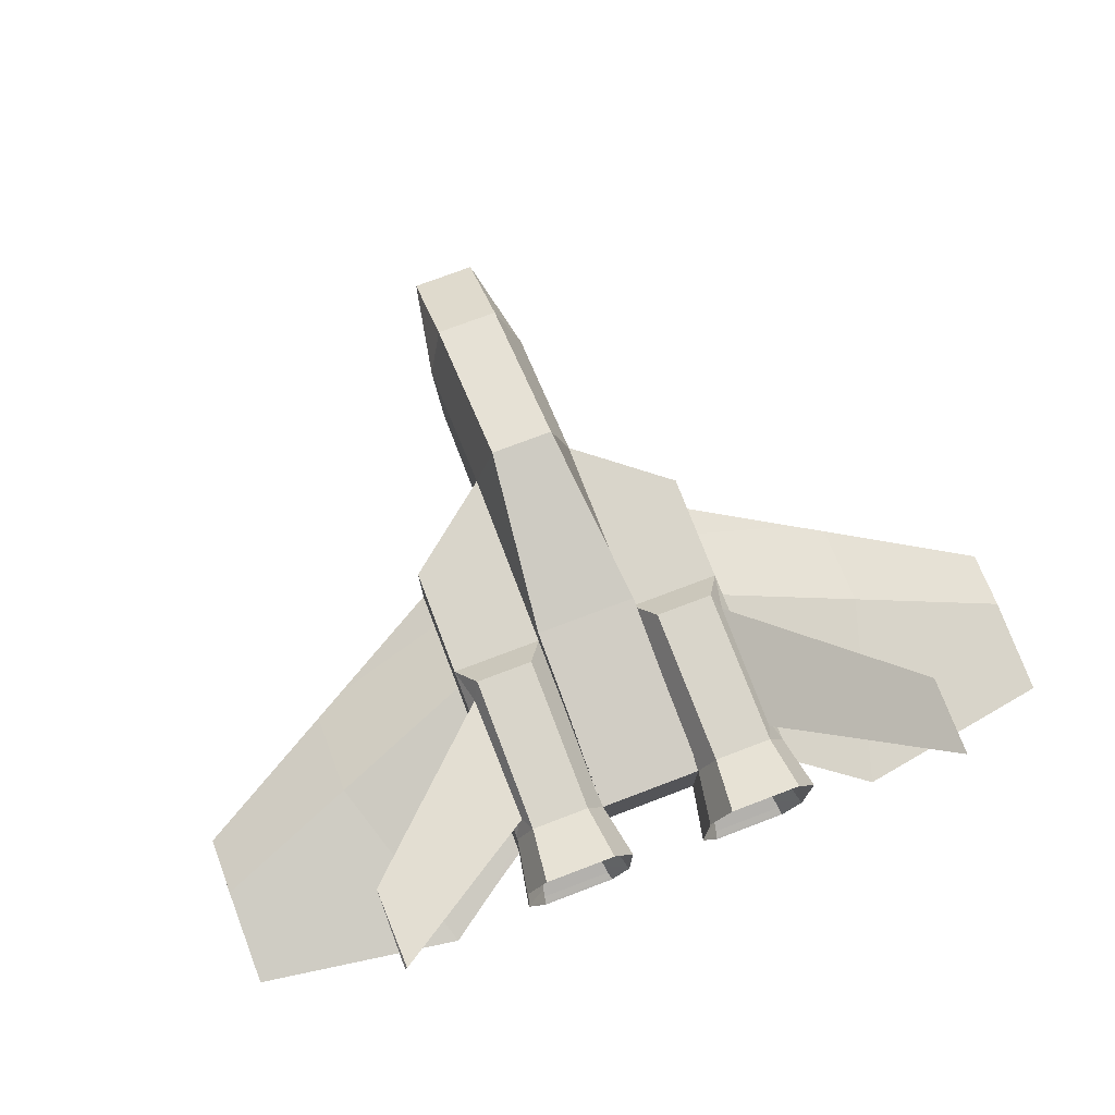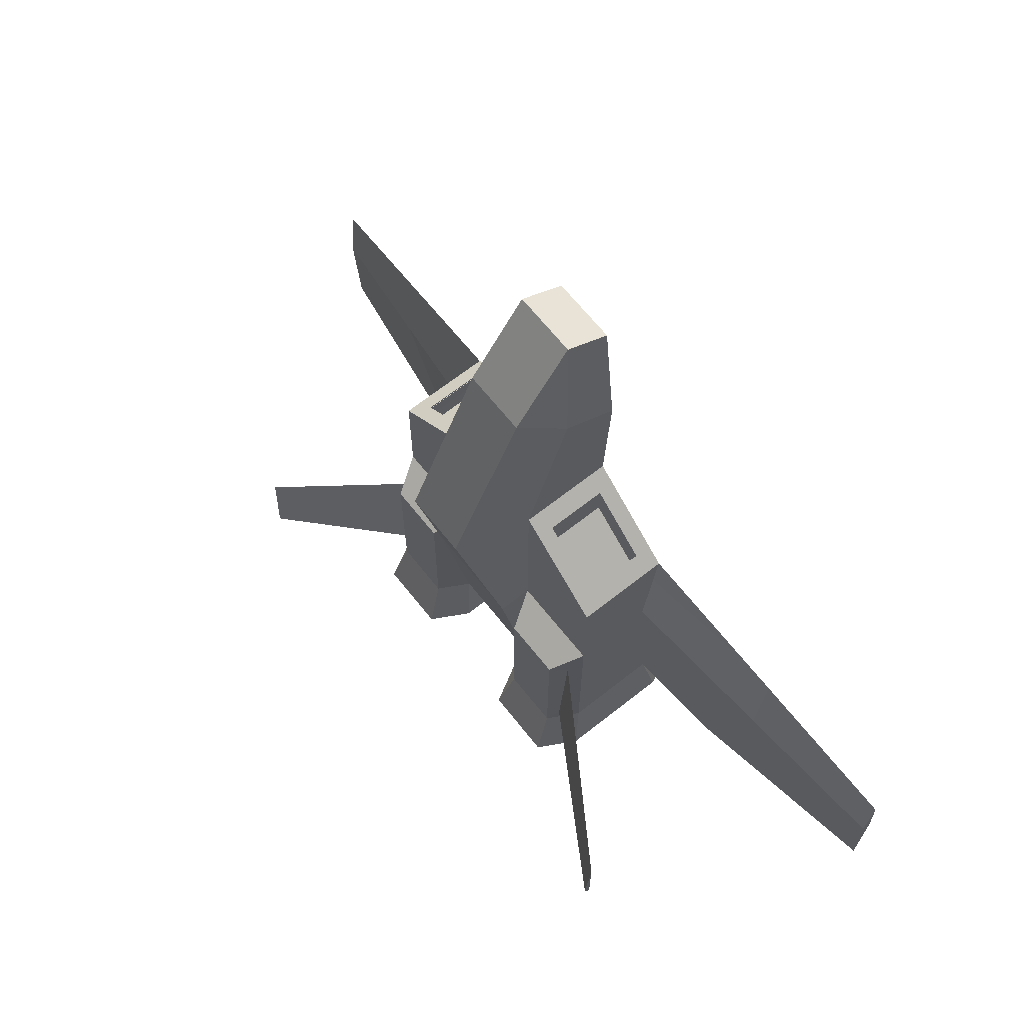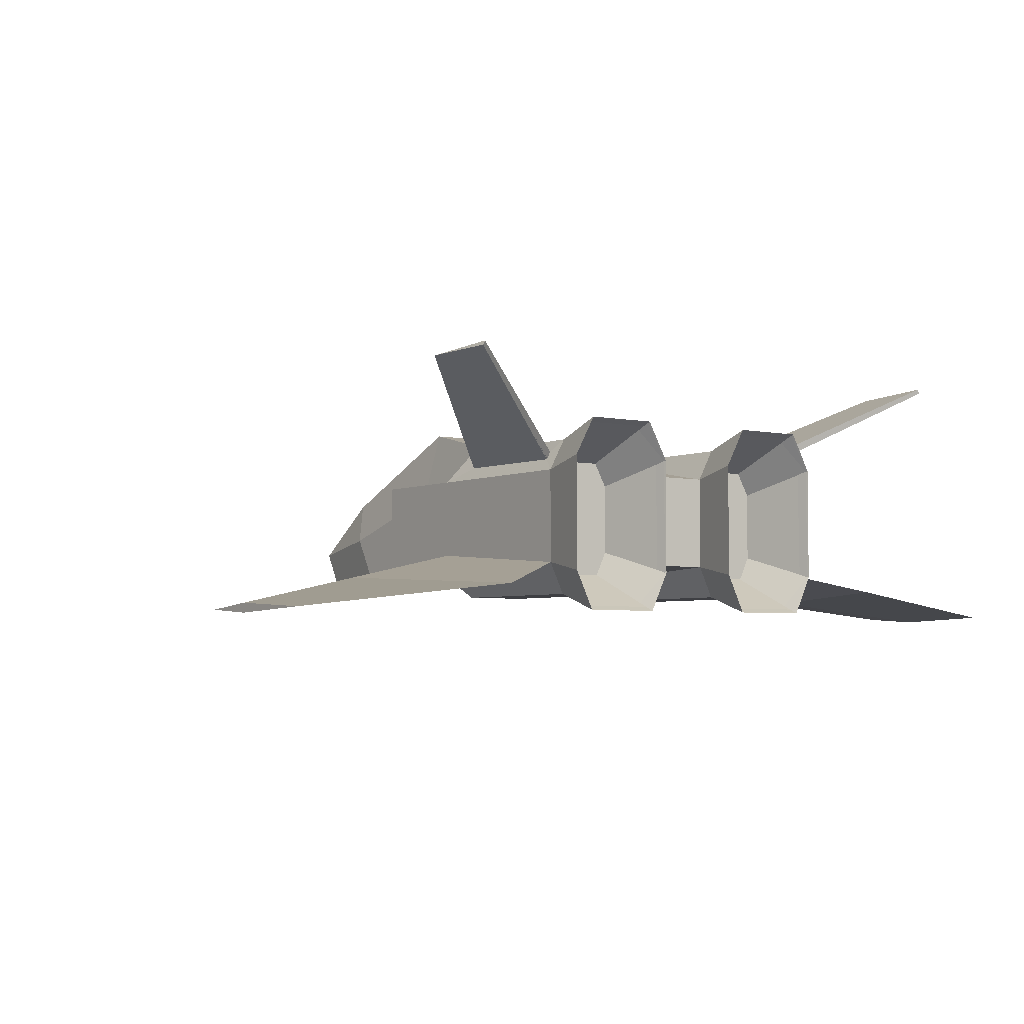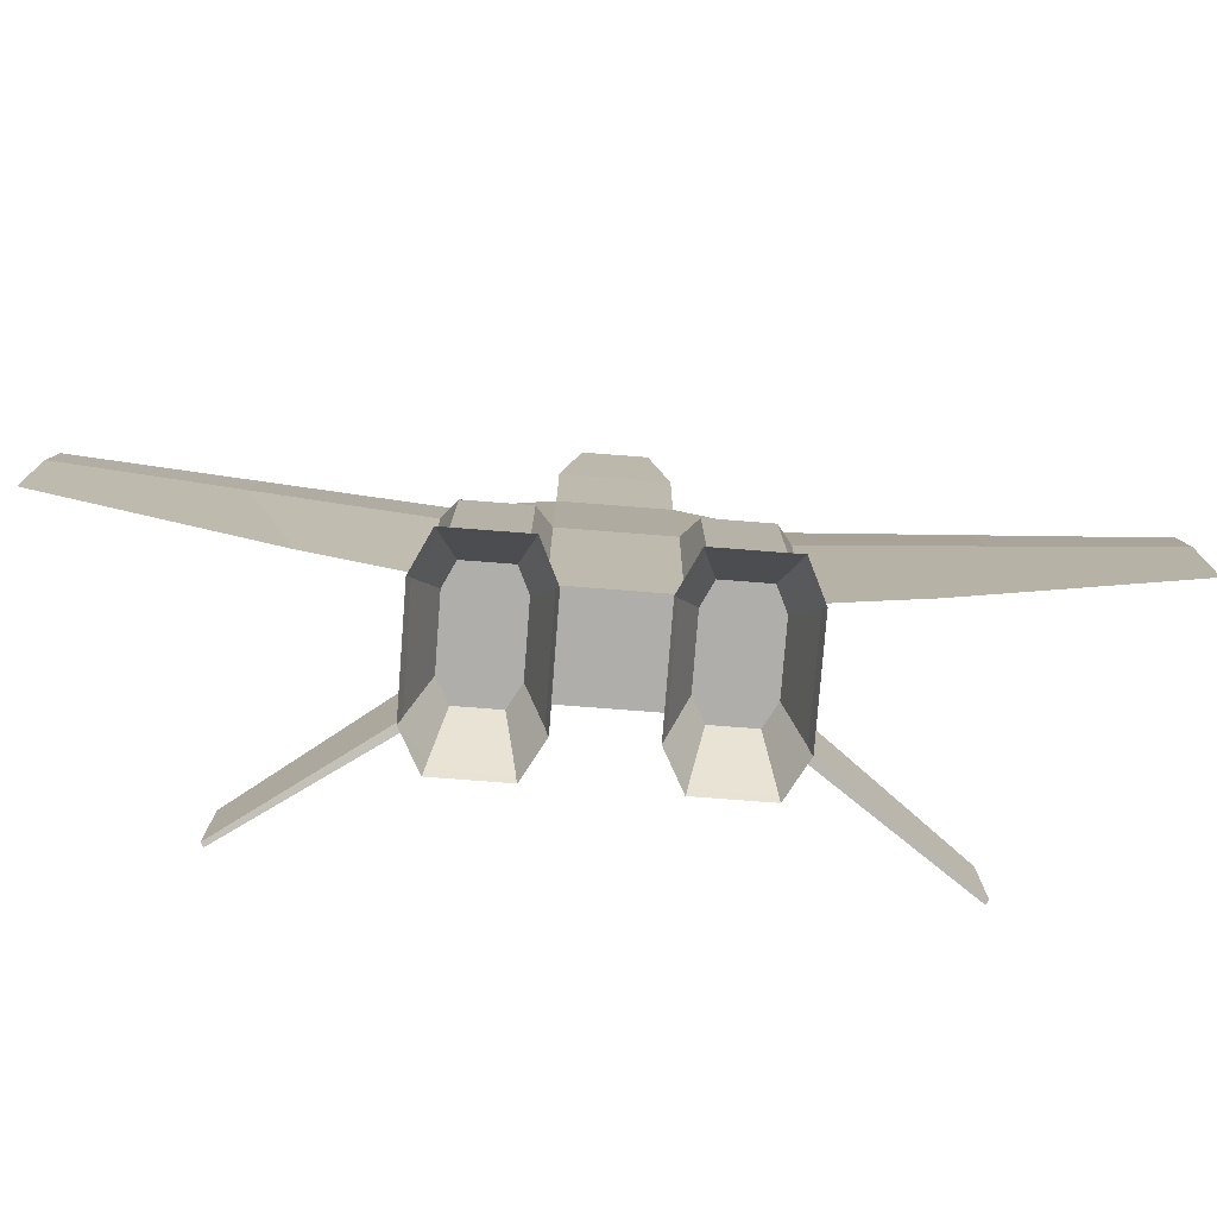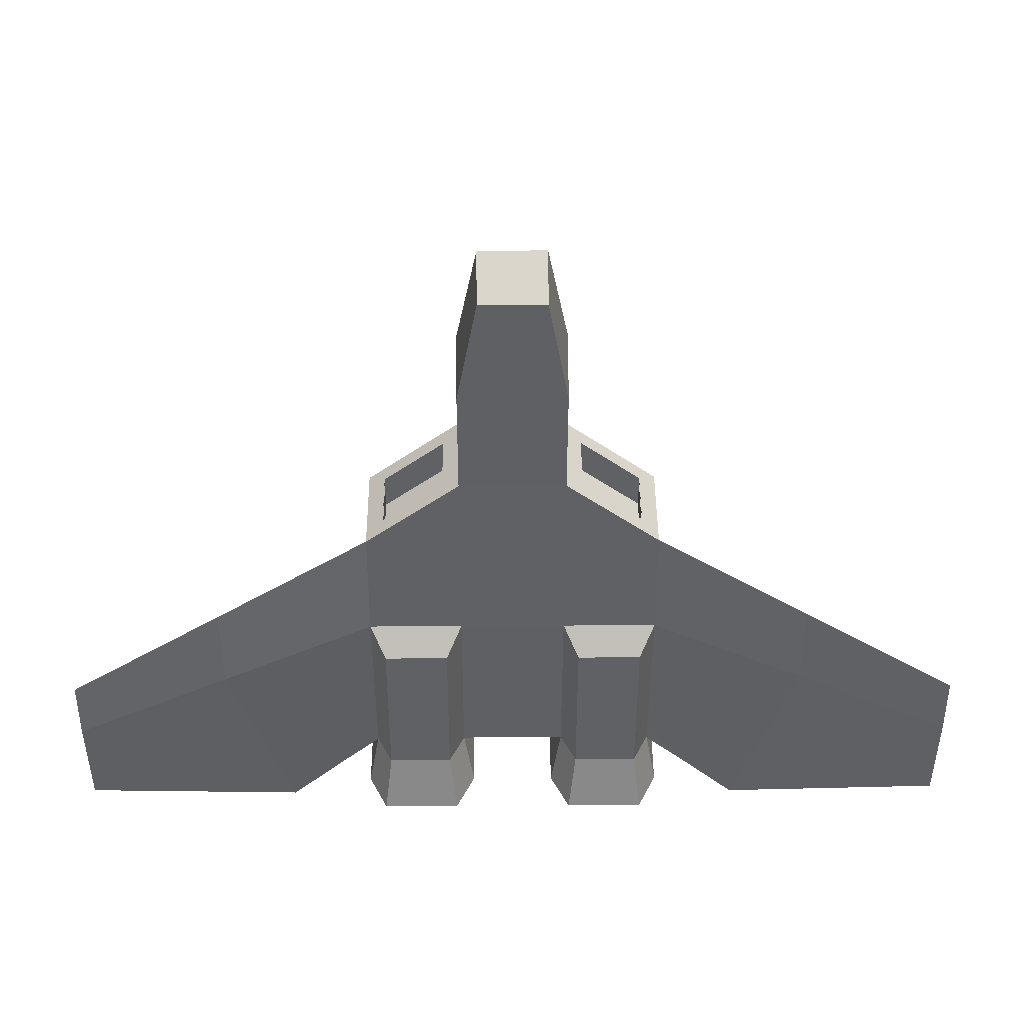
<metadata>
{"format":"obj","ext":"obj","renderer":"f3d","projection":"perspective","resolution":1024,"background":"white","views":[{"elev":74.5,"azim":159.2,"up":"+Y"},{"elev":66.4,"azim":-128.4,"up":"+Z"},{"elev":-4.2,"azim":144.3,"up":"+Y"},{"elev":-77.9,"azim":-4.4,"up":"+Z"},{"elev":43.6,"azim":-0.4,"up":"+Z"}]}
</metadata>
<code>
o ship_Cube.001
v 0.7811 1 -1
v 0.7811 1 0.5998
v 0.7811 0.5 -1
v 0.7811 0.5 0.5998
v 0.7811 1 0
v 0.7811 0.5749 0
v 0.2811 1 -1
v 0.2811 1 1
v 0.2811 0.5 -1
v 0.2811 0.5 1
v 0.2811 1.18 0
v 0.2811 0.4458 0
v 0.1736 1.4 1
v 0.2811 0.7635 1.794
v 0.2811 0.4686 1.623
v 0.1736 0.9994 1.931
v 0.1735 0.6905 2.379
v 0.1735 0.4453 2.237
v 0.2811 1 0
v 0.6895 1.168 -1
v 0.6895 1.168 -0.1343
v 0.3727 1.168 -1
v 0.3727 1.168 -0.1343
v 0.6996 0.33 -1
v 0.6996 0.33 -0.1343
v 0.3626 0.33 -1
v 0.3626 0.33 -0.1343
v 0.836 1.055 -1.305
v 0.836 0.4452 -1.305
v 0.2262 1.055 -1.305
v 0.2262 0.4452 -1.305
v 0.7243 1.26 -1.305
v 0.3379 1.26 -1.305
v 0.7366 0.2378 -1.305
v 0.3256 0.2378 -1.305
v 0.7149 0.9337 -0.9238
v 0.7149 0.5661 -0.9238
v 0.3473 0.9337 -0.9238
v 0.3473 0.5661 -0.9238
v 0.6475 1.057 -0.9238
v 0.4146 1.057 -0.9238
v 0.655 0.4411 -0.9238
v 0.4072 0.4411 -0.9238
v 2.414 0.214 -0.5975
v 2.414 0.2642 -0.5975
v 2.414 0.2351 -0.2728
v 2.414 0.2351 -1.139
v 0.7811 0.4458 0
v 0.7468 1.063 -0.9195
v 0.7353 1.069 -0.2064
v 0.7238 1.105 -0.9195
v 1.569 1.541 -1.494
v 1.569 1.541 -1.057
v 1.557 1.564 -1.494
v 1.598 0.3299 -0.2987
v 1.276 0.3675 -1.332
v 1.598 0.3675 0.1635
v 1.598 0.4196 -0.2987
v 0.6926 0.9115 0.6706
v 0.6926 0.5885 0.6706
v 0.3696 0.9115 0.9291
v 0.3696 0.5885 0.9291
v 0.6926 0.9115 0.4812
v 0.6926 0.5885 0.4812
v 0.3696 0.9115 0.7397
v 0.3696 0.5885 0.7397
v -0.7811 1 -1
v -0.7811 1 0.5998
v 0 1 -1
v 0 0.4686 1.623
v -0.7811 0.5 -1
v -0.7811 0.5 0.5998
v 0 0.5 -1
v 0 0.5 1
v -0.7811 1 0
v 0 1.18 0
v -0.7811 0.5749 0
v 0 0.4458 0
v -0.2811 1 -1
v -0.2811 1 1
v -0.2811 0.5 -1
v -0.2811 0.5 1
v -0.2811 1.18 0
v -0.2811 0.4458 0
v 0 1.4 1
v -0.1736 1.4 1
v -0.2811 0.7635 1.794
v -0.2811 0.4686 1.623
v 0 0.9994 1.931
v -0.1736 0.9994 1.931
v 0 0.4453 2.237
v -0.1735 0.6905 2.379
v -0.1735 0.4453 2.237
v 0 0.6905 2.379
v -0.2811 1 0
v -0.6895 1.168 -1
v -0.6895 1.168 -0.1343
v -0.3727 1.168 -1
v -0.3727 1.168 -0.1343
v -0.6996 0.33 -1
v -0.6996 0.33 -0.1343
v -0.3626 0.33 -1
v -0.3626 0.33 -0.1343
v -0.836 1.055 -1.305
v -0.836 0.4452 -1.305
v -0.2262 1.055 -1.305
v -0.2262 0.4452 -1.305
v -0.7243 1.26 -1.305
v -0.3379 1.26 -1.305
v -0.7366 0.2378 -1.305
v -0.3256 0.2378 -1.305
v -0.7149 0.9337 -0.9238
v -0.7149 0.5661 -0.9238
v -0.3473 0.9337 -0.9238
v -0.3473 0.5661 -0.9238
v -0.6475 1.057 -0.9238
v -0.4146 1.057 -0.9238
v -0.655 0.4411 -0.9238
v -0.4072 0.4411 -0.9238
v -2.414 0.214 -0.5975
v -2.414 0.2642 -0.5975
v -2.414 0.2351 -0.2728
v -2.414 0.2351 -1.139
v -0.7811 0.4458 0
v -0.7468 1.063 -0.9195
v -0.7353 1.069 -0.2064
v -0.7238 1.105 -0.9195
v -1.569 1.541 -1.494
v -1.569 1.541 -1.057
v -1.557 1.564 -1.494
v -1.598 0.3299 -0.2987
v -1.276 0.3675 -1.332
v -1.598 0.3675 0.1635
v -1.598 0.4196 -0.2987
v -0.6926 0.9115 0.6706
v -0.6926 0.5885 0.6706
v -0.3696 0.9115 0.9291
v -0.3696 0.5885 0.9291
v -0.6926 0.9115 0.4812
v -0.6926 0.5885 0.4812
v -0.3696 0.9115 0.7397
v -0.3696 0.5885 0.7397
v 0.7714 0.9976 -1.001
v 0.774 0.9938 0.5964
v 0.7714 0.5022 -1.001
v 0.7742 0.5059 0.5955
v 0.773 0.9944 -0.0018
v 0.7731 0.5688 -0.000223
v 0.289 0.9943 -0.9978
v 0.2718 0.9971 0.9975
v 0.2892 0.5055 -0.9981
v 0.2758 0.5081 0.9974
v 0.2742 1.172 0.001164
v 0.2822 0.4557 -0.001377
v 0.1681 1.392 0.999
v 0.2712 0.7624 1.793
v 0.274 0.4756 1.623
v 0.168 0.9922 1.927
v 0.1682 0.6887 2.37
v 0.1681 0.4526 2.232
v 0.2753 0.9922 -0.00246
v 0.6843 1.16 -1.002
v 0.6851 1.16 -0.1376
v 0.3778 1.16 -1.002
v 0.3769 1.16 -0.1377
v 0.6943 0.3384 -1.002
v 0.6954 0.3387 -0.1369
v 0.3678 0.3384 -1.002
v 0.3668 0.3387 -0.1369
v 0.8318 1.055 -1.296
v 0.8319 0.4455 -1.296
v 0.2304 1.055 -1.296
v 0.2303 0.4455 -1.296
v 0.721 1.255 -1.297
v 0.3412 1.255 -1.297
v 0.7331 0.2429 -1.297
v 0.3291 0.2429 -1.297
v 0.721 0.935 -0.916
v 0.721 0.5649 -0.916
v 0.3412 0.935 -0.916
v 0.3412 0.5649 -0.916
v 0.6509 1.063 -0.9159
v 0.4113 1.063 -0.9159
v 0.6585 0.436 -0.9159
v 0.4037 0.436 -0.9159
v 2.408 0.2215 -0.5976
v 2.407 0.2576 -0.5974
v 2.407 0.2363 -0.2798
v 2.408 0.2361 -1.131
v 0.7805 0.4557 -0.001628
v 0.7372 1.063 -0.9167
v 0.7265 1.065 -0.2064
v 0.7183 1.097 -0.9169
v 1.563 1.544 -1.487
v 1.562 1.538 -1.063
v 1.556 1.557 -1.487
v 1.599 0.3398 -0.2991
v 1.276 0.3681 -1.322
v 1.593 0.3685 0.1548
v 1.596 0.4097 -0.2988
v 0.6895 0.9164 0.6625
v 0.6895 0.5836 0.6625
v 0.3619 0.913 0.9229
v 0.3619 0.587 0.9229
v 0.6962 0.917 0.4736
v 0.6962 0.583 0.4736
v 0.3625 0.9177 0.7363
v 0.3625 0.5823 0.7363
v -0.7714 0.9976 -1.001
v -0.774 0.9938 0.5964
v 0 0.9936 -0.9923
v 0 0.4786 1.623
v -0.7714 0.5022 -1.001
v -0.7742 0.5059 0.5955
v 0 0.5069 -0.9927
v 0 0.51 1
v -0.773 0.9944 -0.0018
v 0 1.17 0.00196
v -0.7731 0.5688 -0.000223
v 0 0.4558 0
v -0.289 0.9943 -0.9978
v -0.2718 0.9971 0.9975
v -0.2892 0.5055 -0.9981
v -0.2758 0.5081 0.9974
v -0.2742 1.172 0.001164
v -0.2822 0.4557 -0.001377
v 0 1.39 0.9991
v -0.1681 1.392 0.999
v -0.2712 0.7624 1.793
v -0.274 0.4756 1.623
v 0 0.9907 1.926
v -0.168 0.9922 1.927
v 0 0.4541 2.232
v -0.1682 0.6887 2.37
v -0.1681 0.4526 2.232
v 0 0.6883 2.369
v -0.2753 0.9922 -0.00246
v -0.6843 1.16 -1.002
v -0.6851 1.16 -0.1376
v -0.3778 1.16 -1.002
v -0.3769 1.16 -0.1377
v -0.6943 0.3384 -1.002
v -0.6954 0.3387 -0.1369
v -0.3678 0.3384 -1.002
v -0.3668 0.3387 -0.1369
v -0.8318 1.055 -1.296
v -0.8319 0.4455 -1.296
v -0.2304 1.055 -1.296
v -0.2303 0.4455 -1.296
v -0.721 1.255 -1.297
v -0.3412 1.255 -1.297
v -0.7331 0.2429 -1.297
v -0.3291 0.2429 -1.297
v -0.721 0.935 -0.916
v -0.721 0.5649 -0.916
v -0.3412 0.935 -0.916
v -0.3412 0.5649 -0.916
v -0.6509 1.063 -0.9159
v -0.4113 1.063 -0.9159
v -0.6585 0.436 -0.9159
v -0.4037 0.436 -0.9159
v -2.408 0.2215 -0.5976
v -2.407 0.2576 -0.5974
v -2.407 0.2363 -0.2798
v -2.408 0.2361 -1.131
v -0.7805 0.4557 -0.001628
v -0.7372 1.063 -0.9167
v -0.7265 1.065 -0.2064
v -0.7183 1.097 -0.9169
v -1.563 1.544 -1.487
v -1.562 1.538 -1.063
v -1.556 1.557 -1.487
v -1.599 0.3398 -0.2991
v -1.276 0.3681 -1.322
v -1.593 0.3685 0.1548
v -1.596 0.4097 -0.2988
v -0.6895 0.9164 0.6625
v -0.6895 0.5836 0.6625
v -0.3619 0.913 0.9229
v -0.3619 0.587 0.9229
v -0.6962 0.917 0.4736
v -0.6962 0.583 0.4736
v -0.3625 0.9177 0.7363
v -0.3625 0.5823 0.7363
f 1 20 51 49
f 24 26 35 34
f 5 2 4 6
f 12 10 74 78
f 13 85 89 16
f 13 11 76 85
f 1 5 6 3
f 9 12 78 73
f 7 19 23 22
f 69 7 9 73
f 48 4 10 12
f 8 10 62 61
f 2 5 19 8
f 12 9 26 27
f 8 13 16 14
f 13 8 19 11
f 10 8 14 15
f 74 10 15 70
f 70 15 18 91
f 15 14 17 18
f 7 69 76 11
f 19 7 11
f 19 5 21 23
f 21 20 22 23
f 26 9 31 35
f 24 25 27 26
f 48 12 27 25
f 3 24 34 29
f 3 48 25 24
f 14 16 17
f 16 89 94 17
f 94 91 18 17
f 20 1 28 32
f 22 20 32 33
f 7 22 33 30
f 9 7 30 31
f 1 3 29 28
f 29 34 42 37
f 35 31 39 43
f 34 35 43 42
f 32 28 36 40
f 33 32 40 41
f 30 33 41 38
f 28 29 37 36
f 31 30 38 39
f 38 41 40 36 37 42 43 39
f 57 55 44 46
f 55 56 47 44
f 58 57 46 45
f 56 58 45 47
f 44 47 45 46
f 5 1 49 50
f 49 51 54 52
f 50 49 52 53
f 21 5 50
f 20 21 50 51
f 4 48 55 57
f 48 3 56 55
f 6 4 57 58
f 3 6 58 56
f 61 62 66 65
f 10 4 60 62
f 4 2 59 60
f 2 8 61 59
f 62 60 64 66
f 60 59 63 64
f 59 61 65 63
f 63 65 66 64
f 51 50 53 54
f 52 54 53
f 67 125 127 96
f 100 110 111 102
f 75 77 72 68
f 84 78 74 82
f 86 90 89 85
f 86 85 76 83
f 67 71 77 75
f 81 73 78 84
f 79 98 99 95
f 69 73 81 79
f 124 84 82 72
f 80 137 138 82
f 68 80 95 75
f 84 103 102 81
f 80 87 90 86
f 86 83 95 80
f 82 88 87 80
f 74 70 88 82
f 70 91 93 88
f 88 93 92 87
f 79 83 76 69
f 95 83 79
f 95 99 97 75
f 97 99 98 96
f 102 111 107 81
f 100 102 103 101
f 124 101 103 84
f 71 105 110 100
f 71 100 101 124
f 87 92 90
f 90 92 94 89
f 94 92 93 91
f 96 108 104 67
f 98 109 108 96
f 79 106 109 98
f 81 107 106 79
f 67 104 105 71
f 105 113 118 110
f 111 119 115 107
f 110 118 119 111
f 108 116 112 104
f 109 117 116 108
f 106 114 117 109
f 104 112 113 105
f 107 115 114 106
f 114 115 119 118 113 112 116 117
f 133 122 120 131
f 131 120 123 132
f 134 121 122 133
f 132 123 121 134
f 120 122 121 123
f 75 126 125 67
f 125 128 130 127
f 126 129 128 125
f 97 126 75
f 96 127 126 97
f 72 133 131 124
f 124 131 132 71
f 77 134 133 72
f 71 132 134 77
f 137 141 142 138
f 82 138 136 72
f 72 136 135 68
f 68 135 137 80
f 138 142 140 136
f 136 140 139 135
f 135 139 141 137
f 139 140 142 141
f 127 130 129 126
f 128 129 130
f 143 191 193 162
f 166 176 177 168
f 147 148 146 144
f 154 220 216 152
f 155 158 231 227
f 155 227 218 153
f 143 145 148 147
f 151 215 220 154
f 149 164 165 161
f 211 215 151 149
f 190 154 152 146
f 150 203 204 152
f 144 150 161 147
f 154 169 168 151
f 150 156 158 155
f 155 153 161 150
f 152 157 156 150
f 216 212 157 152
f 212 233 160 157
f 157 160 159 156
f 149 153 218 211
f 161 153 149
f 161 165 163 147
f 163 165 164 162
f 168 177 173 151
f 166 168 169 167
f 190 167 169 154
f 145 171 176 166
f 145 166 167 190
f 156 159 158
f 158 159 236 231
f 236 159 160 233
f 162 174 170 143
f 164 175 174 162
f 149 172 175 164
f 151 173 172 149
f 143 170 171 145
f 171 179 184 176
f 177 185 181 173
f 176 184 185 177
f 174 182 178 170
f 175 183 182 174
f 172 180 183 175
f 170 178 179 171
f 173 181 180 172
f 180 181 185 184 179 178 182 183
f 199 188 186 197
f 197 186 189 198
f 200 187 188 199
f 198 189 187 200
f 186 188 187 189
f 147 192 191 143
f 191 194 196 193
f 192 195 194 191
f 163 192 147
f 162 193 192 163
f 146 199 197 190
f 190 197 198 145
f 148 200 199 146
f 145 198 200 148
f 203 207 208 204
f 152 204 202 146
f 146 202 201 144
f 144 201 203 150
f 204 208 206 202
f 202 206 205 201
f 201 205 207 203
f 205 206 208 207
f 193 196 195 192
f 194 195 196
f 209 238 269 267
f 242 244 253 252
f 217 210 214 219
f 226 224 216 220
f 228 227 231 232
f 228 225 218 227
f 209 217 219 213
f 223 226 220 215
f 221 237 241 240
f 211 221 223 215
f 266 214 224 226
f 222 224 280 279
f 210 217 237 222
f 226 223 244 245
f 222 228 232 229
f 228 222 237 225
f 224 222 229 230
f 216 224 230 212
f 212 230 235 233
f 230 229 234 235
f 221 211 218 225
f 237 221 225
f 237 217 239 241
f 239 238 240 241
f 244 223 249 253
f 242 243 245 244
f 266 226 245 243
f 213 242 252 247
f 213 266 243 242
f 229 232 234
f 232 231 236 234
f 236 233 235 234
f 238 209 246 250
f 240 238 250 251
f 221 240 251 248
f 223 221 248 249
f 209 213 247 246
f 247 252 260 255
f 253 249 257 261
f 252 253 261 260
f 250 246 254 258
f 251 250 258 259
f 248 251 259 256
f 246 247 255 254
f 249 248 256 257
f 256 259 258 254 255 260 261 257
f 275 273 262 264
f 273 274 265 262
f 276 275 264 263
f 274 276 263 265
f 262 265 263 264
f 217 209 267 268
f 267 269 272 270
f 268 267 270 271
f 239 217 268
f 238 239 268 269
f 214 266 273 275
f 266 213 274 273
f 219 214 275 276
f 213 219 276 274
f 279 280 284 283
f 224 214 278 280
f 214 210 277 278
f 210 222 279 277
f 280 278 282 284
f 278 277 281 282
f 277 279 283 281
f 281 283 284 282
f 269 268 271 272
f 270 272 271

</code>
